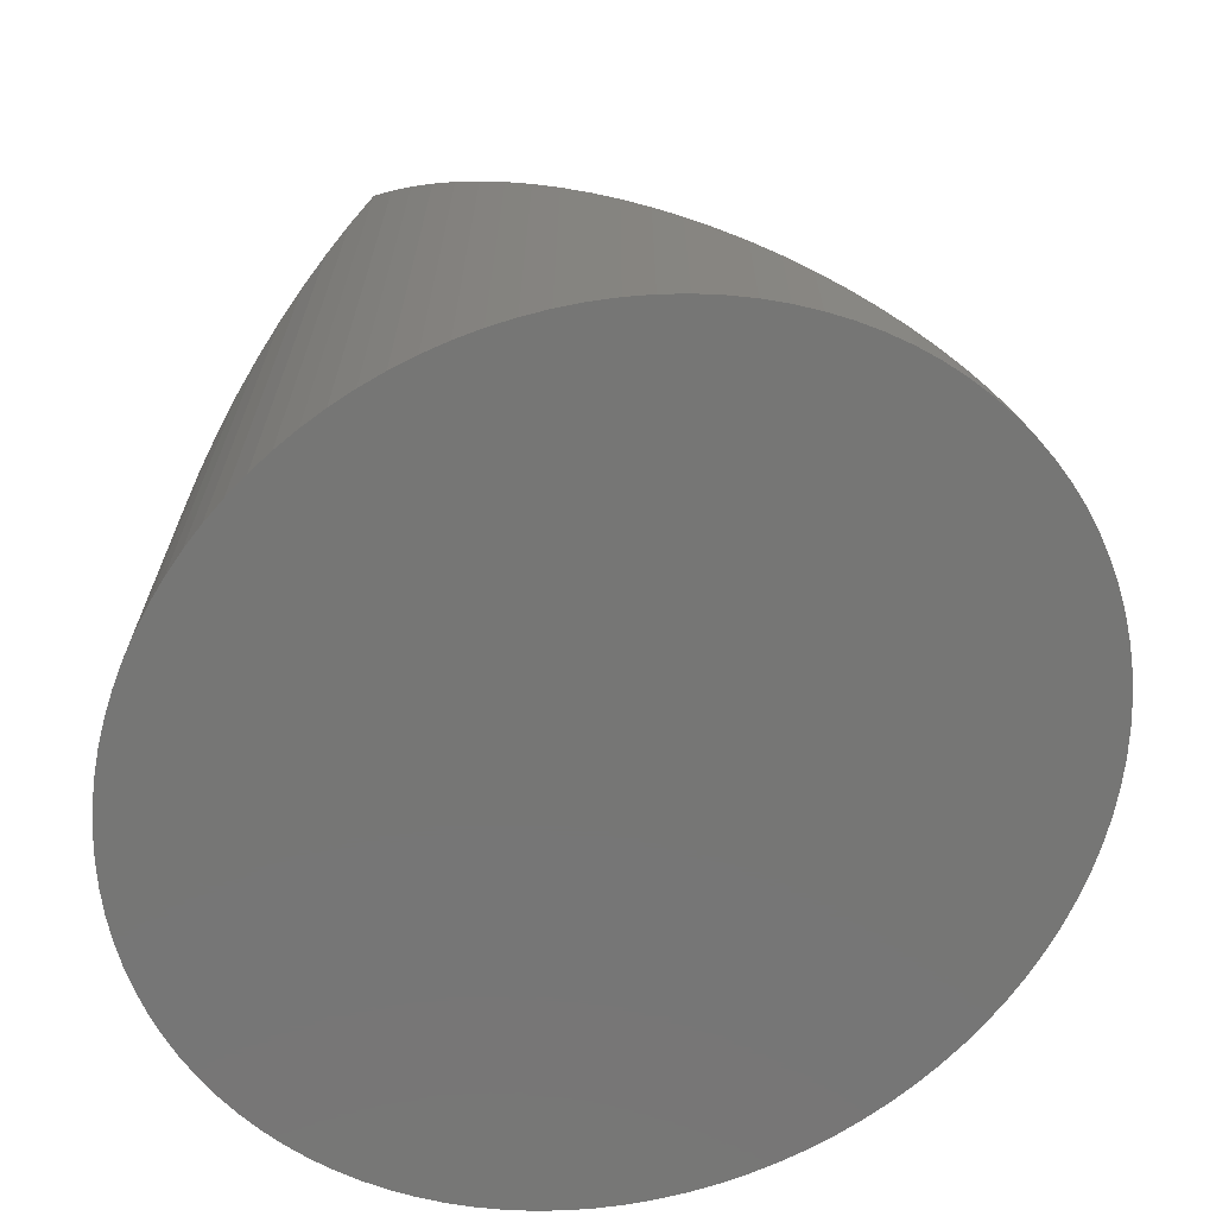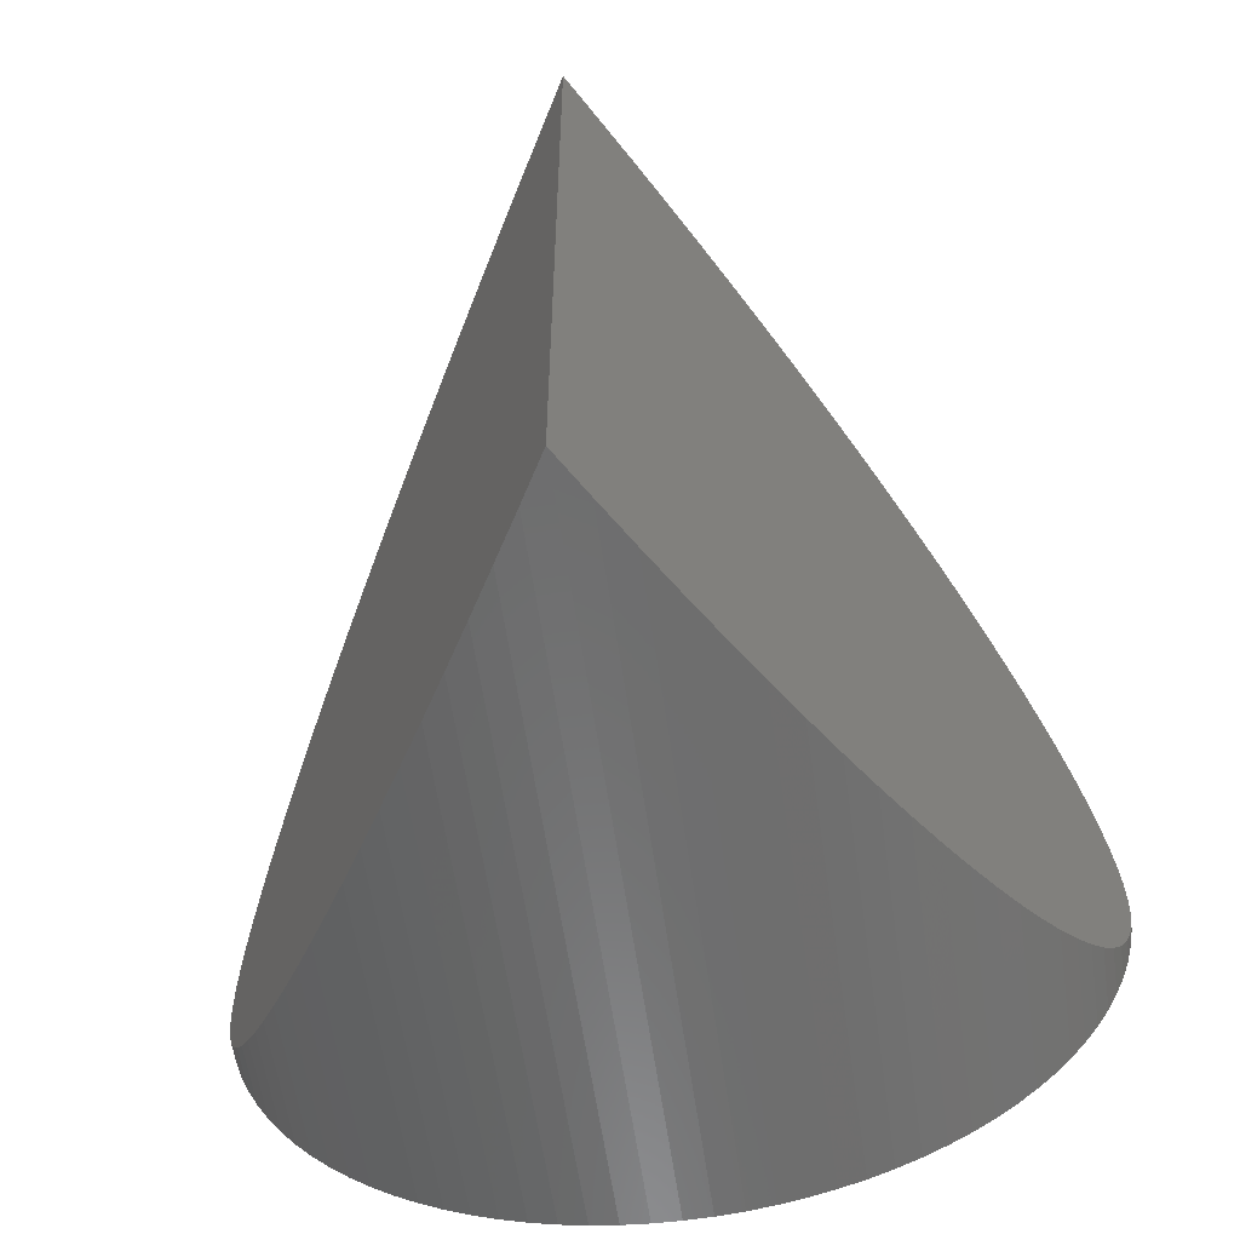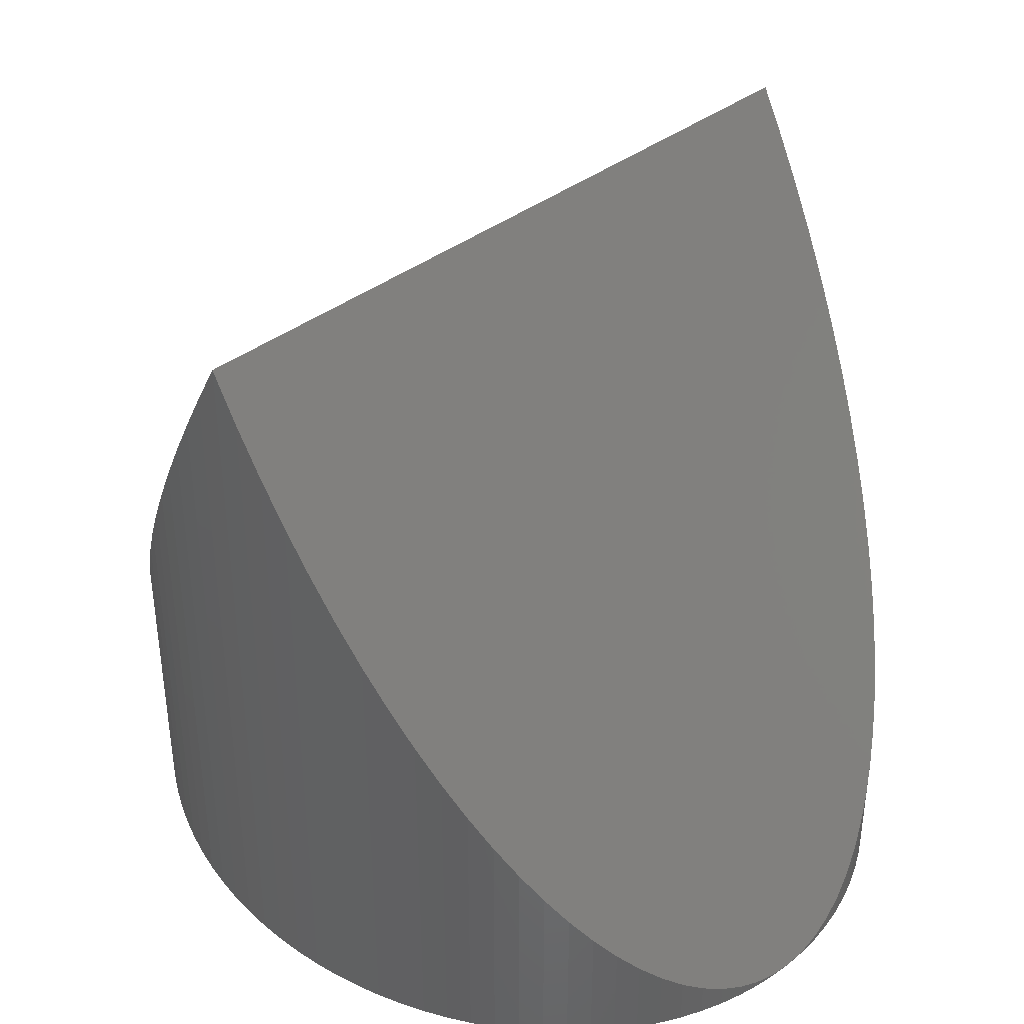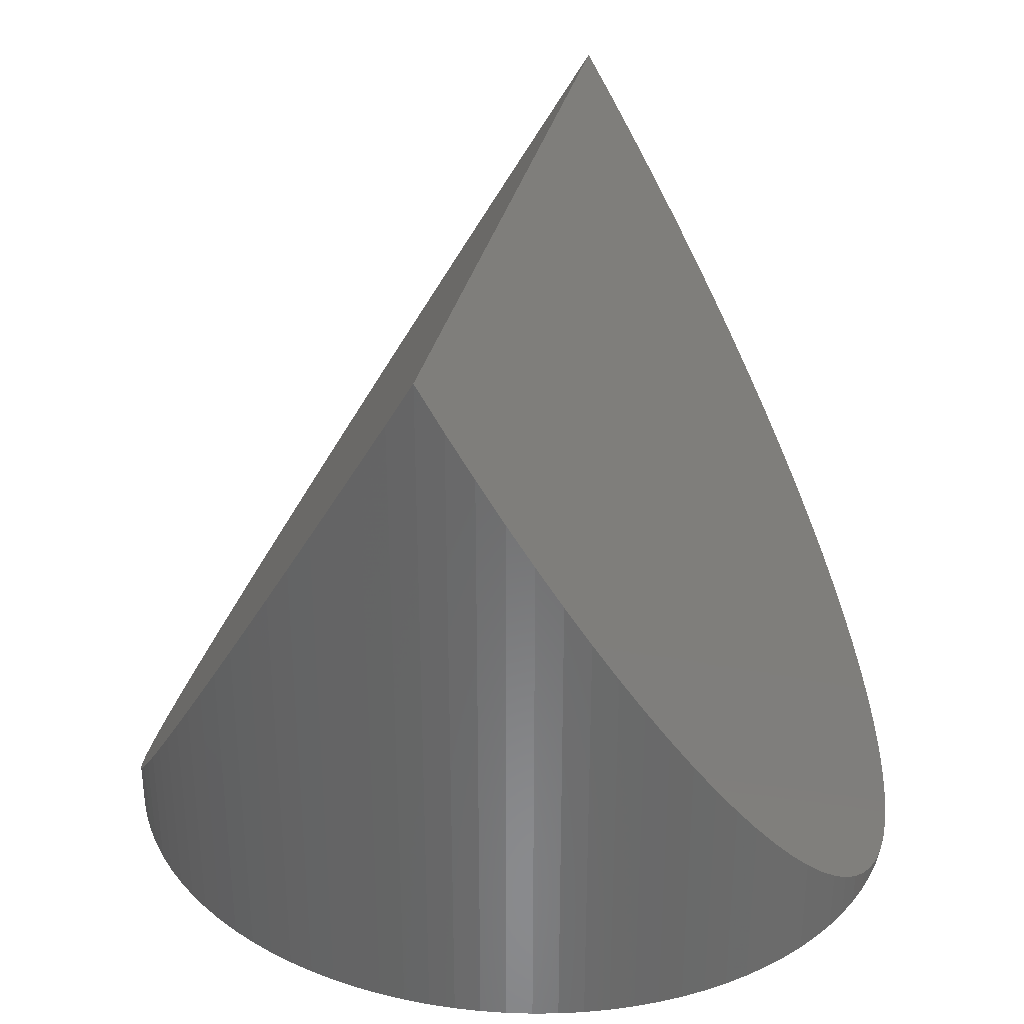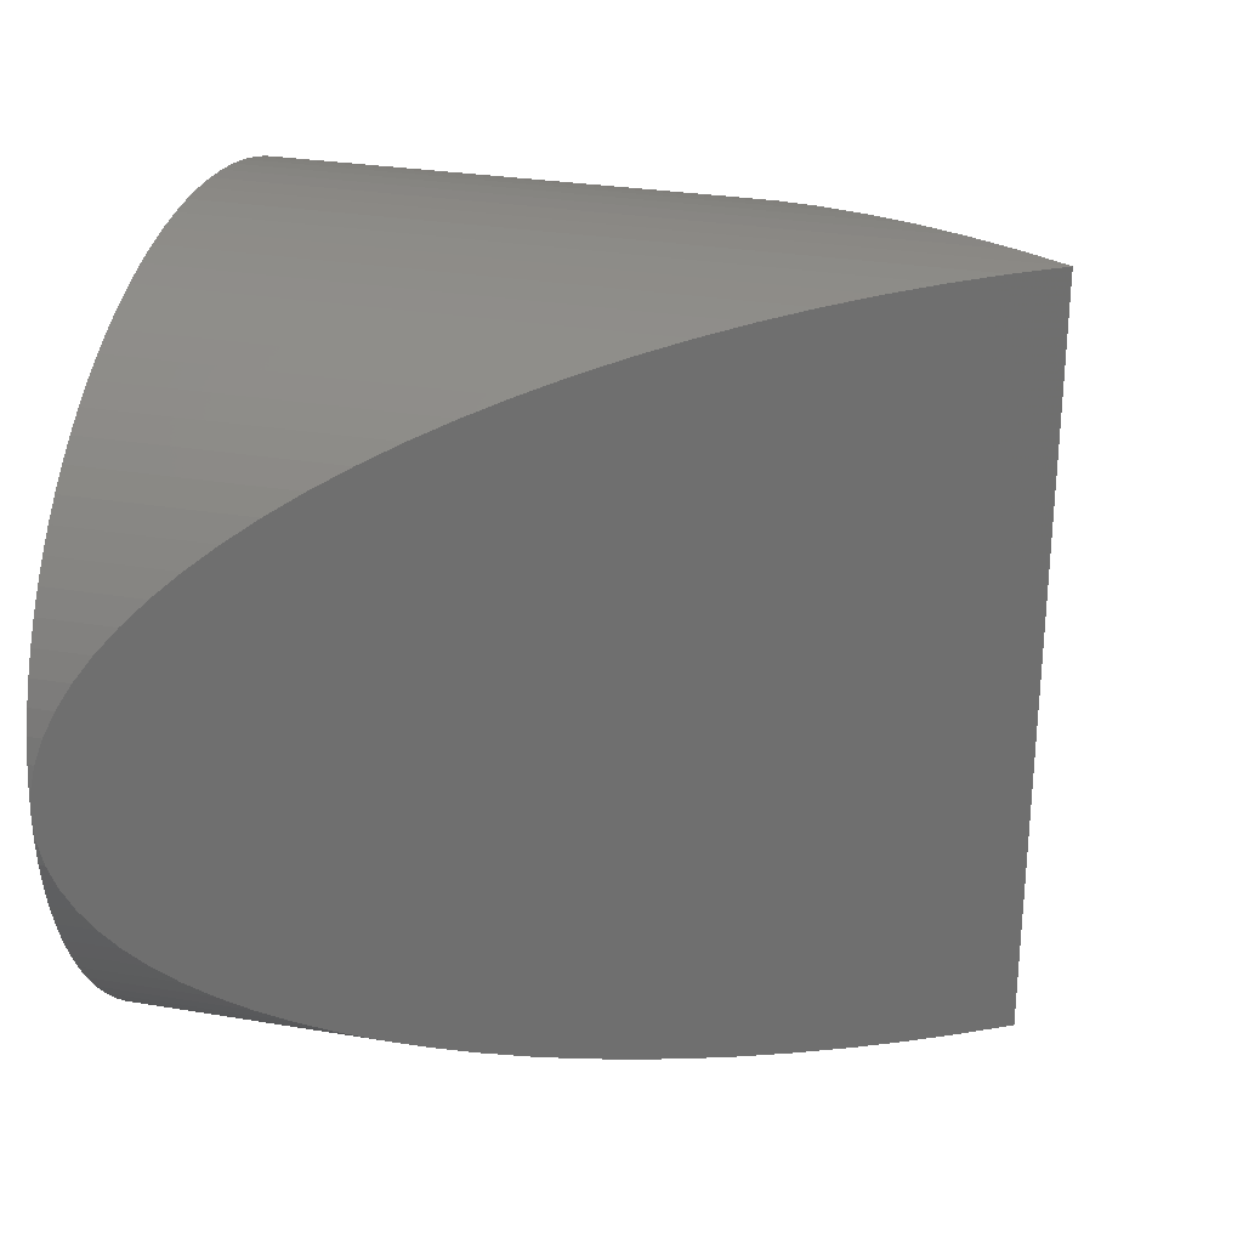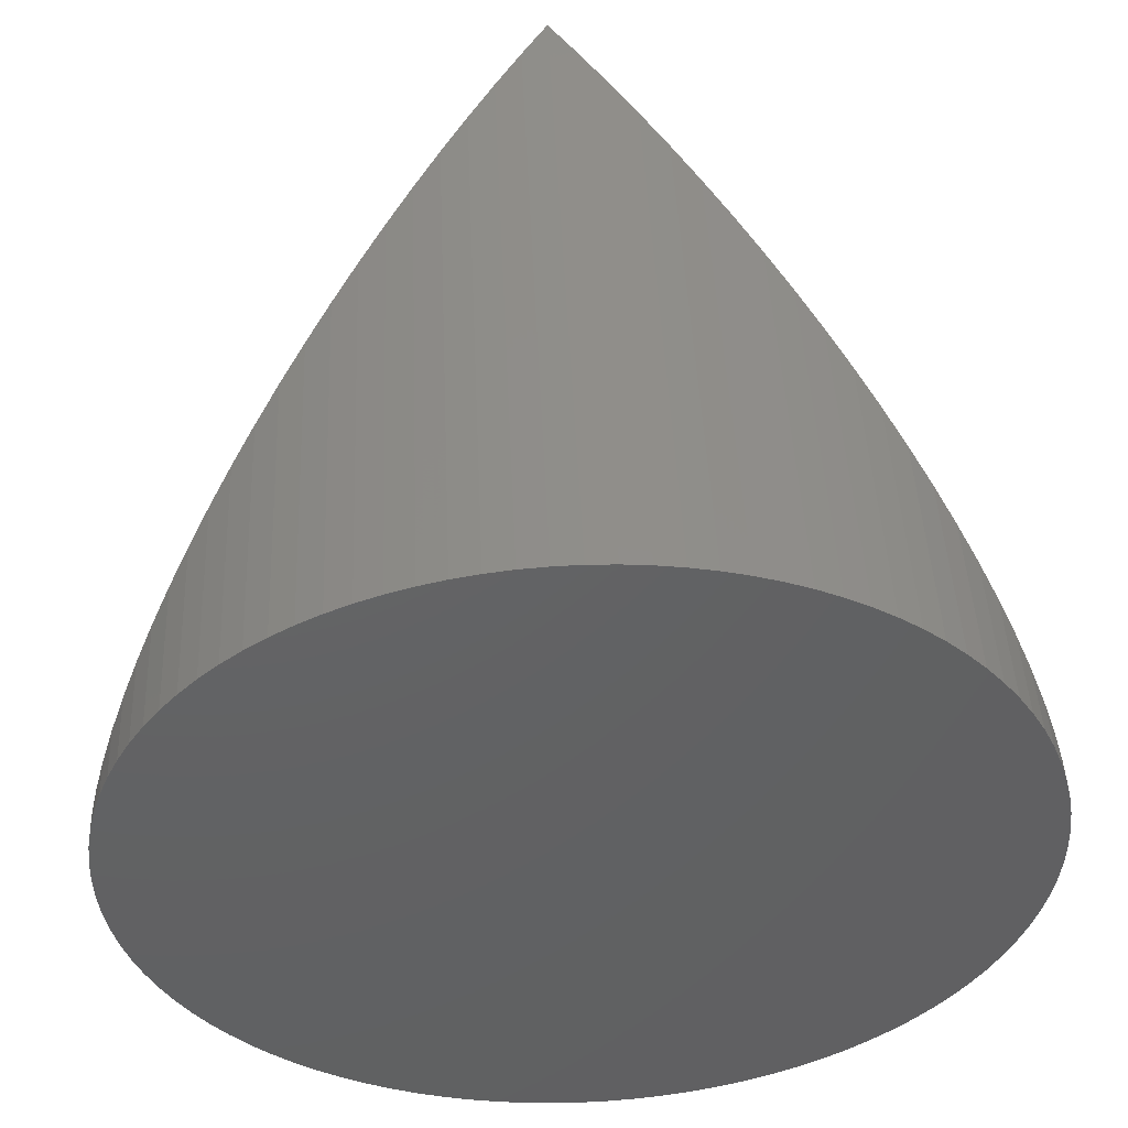
<metadata>
{"format":"stl","ext":"stl","renderer":"f3d","projection":"perspective","resolution":1024,"background":"white","views":[{"elev":-68.5,"azim":-141.5,"up":"+Z"},{"elev":-59.1,"azim":8.2,"up":"+Y"},{"elev":39.0,"azim":46.3,"up":"+Z"},{"elev":33.4,"azim":13.3,"up":"+Z"},{"elev":28.4,"azim":-75.8,"up":"+Y"},{"elev":45.1,"azim":177.5,"up":"+Y"}]}
</metadata>
<code>
# stl→obj: 198 verts, 392 faces
v 0.5 0 0
v 0.499 0.02719 0
v 0.499 0.02719 0.00171
v -0.499 0.02719 0
v -0.5 0 0
v -0.499 0.02719 0.00171
v 0 0.433 0
v 0.03139 0.4322 0.8116
v 0.03139 0.4322 0
v 0 0.433 0.866
v 0 -0.433 0
v -0.03139 -0.4322 0.8116
v -0.03139 -0.4322 0
v 0 -0.433 0.866
v 0.3423 0.3157 0
v 0.3645 0.2964 0.2347
v 0.3645 0.2964 0
v 0.3423 0.3157 0.2732
v -0.3423 0.3157 0
v -0.3645 0.2964 0.2347
v -0.3423 0.3157 0.2732
v -0.3645 0.2964 0
v -0.1545 0.4118 0
v -0.1841 0.4026 0.5472
v -0.1545 0.4118 0.5984
v -0.1841 0.4026 0
v 0.4649 0.1594 0.06082
v 0.4524 0.1844 0
v 0.4524 0.1844 0.08242
v 0.4649 0.1594 0
v 0.1841 0.4026 0
v 0.2129 0.3918 0.4973
v 0.2129 0.3918 0
v 0.1841 0.4026 0.5472
v 0.2679 0.3656 0
v 0.2939 0.3503 0.357
v 0.2939 0.3503 0
v 0.2679 0.3656 0.402
v -0.4649 0.1594 0.06082
v -0.4524 0.1844 0
v -0.4649 0.1594 0
v -0.4524 0.1844 0.08242
v -0.06267 0.4296 0
v -0.09369 0.4253 0.7037
v -0.06267 0.4296 0.7575
v -0.09369 0.4253 0
v -0.4911 -0.08114 0
v -0.4961 -0.05427 0.00683
v -0.4961 -0.05427 0
v -0.4911 -0.08114 0.01534
v 0.499 -0.02719 0
v 0.4961 -0.05427 0
v 0.4961 0.05427 0
v 0.4911 -0.08114 0
v 0.4911 0.08114 0
v 0.4843 -0.1077 0
v 0.4843 0.1077 0
v 0.4755 -0.1338 0
v 0.4755 0.1338 0
v 0.4649 -0.1594 0
v 0.4524 -0.1844 0
v 0.4382 -0.2086 0
v 0.4382 0.2086 0
v 0.4222 -0.232 0
v 0.4222 0.232 0
v 0.4045 -0.2545 0
v 0.4045 0.2545 0
v 0.3853 -0.276 0
v 0.3853 0.276 0
v 0.3645 -0.2964 0
v 0.3423 -0.3157 0
v 0.3187 -0.3336 0
v 0.3187 0.3336 0
v 0.2939 -0.3503 0
v 0.2679 -0.3656 0
v 0.2409 -0.3795 0
v 0.2409 0.3795 0
v 0.2129 -0.3918 0
v 0.1841 -0.4026 0
v 0.1545 -0.4118 0
v 0.1545 0.4118 0
v 0.1243 -0.4194 0
v 0.1243 0.4194 0
v 0.09369 -0.4253 0
v 0.09369 0.4253 0
v 0.06267 -0.4296 0
v 0.06267 0.4296 0
v 0.03139 -0.4322 0
v -0.03139 0.4322 0
v -0.06267 -0.4296 0
v -0.09369 -0.4253 0
v -0.1243 -0.4194 0
v -0.1243 0.4194 0
v -0.1545 -0.4118 0
v -0.1841 -0.4026 0
v -0.2129 -0.3918 0
v -0.2129 0.3918 0
v -0.2409 -0.3795 0
v -0.2409 0.3795 0
v -0.2679 -0.3656 0
v -0.2679 0.3656 0
v -0.2939 -0.3503 0
v -0.2939 0.3503 0
v -0.3187 -0.3336 0
v -0.3187 0.3336 0
v -0.3423 -0.3157 0
v -0.3645 -0.2964 0
v -0.3853 -0.276 0
v -0.3853 0.276 0
v -0.4045 -0.2545 0
v -0.4045 0.2545 0
v -0.4222 -0.232 0
v -0.4222 0.232 0
v -0.4382 -0.2086 0
v -0.4382 0.2086 0
v -0.4524 -0.1844 0
v -0.4649 -0.1594 0
v -0.4755 -0.1338 0
v -0.4755 0.1338 0
v -0.4843 -0.1077 0
v -0.4843 0.1077 0
v -0.4911 0.08114 0
v -0.4961 0.05427 0
v -0.499 -0.02719 0
v 0.4911 0.08114 0.01534
v 0.4843 0.1077 0.02721
v 0.4755 0.1338 0.04239
v 0.4222 0.232 0.1348
v 0.4045 0.2545 0.1654
v 0.4382 0.2086 0.1071
v 0.1243 0.4194 0.6506
v 0.09369 0.4253 0.7037
v 0.06267 0.4296 0.7575
v 0.2409 0.3795 0.4488
v 0.3187 0.3336 0.314
v -0.4911 0.08114 0.01534
v -0.4843 0.1077 0.02721
v -0.4222 0.232 0.1348
v -0.4045 0.2545 0.1654
v -0.3853 0.276 0.1987
v -0.4382 0.2086 0.1071
v -0.4755 0.1338 0.04239
v -0.2679 0.3656 0.402
v -0.2409 0.3795 0.4488
v -0.1243 0.4194 0.6506
v -0.03139 0.4322 0.8116
v 0.4961 -0.05427 0.00683
v 0.4911 -0.08114 0.01534
v 0.1243 -0.4194 0.6506
v 0.09369 -0.4253 0.7037
v -0.2939 -0.3503 0.357
v -0.2679 -0.3656 0.402
v -0.2409 -0.3795 0.4488
v -0.09369 -0.4253 0.7037
v -0.06267 -0.4296 0.7575
v -0.499 -0.02719 0.00171
v 0.4961 0.05427 0.00683
v 0.3853 0.276 0.1987
v 0.1545 0.4118 0.5984
v -0.4961 0.05427 0.00683
v -0.3187 0.3336 0.314
v -0.2939 0.3503 0.357
v -0.2129 0.3918 0.4973
v 0.499 -0.02719 0.00171
v 0.03139 -0.4322 0.8116
v 0.06267 -0.4296 0.7575
v 0.1545 -0.4118 0.5984
v 0.2939 -0.3503 0.357
v 0.2679 -0.3656 0.402
v 0.3423 -0.3157 0.2732
v 0.3187 -0.3336 0.314
v 0.2409 -0.3795 0.4488
v 0.2129 -0.3918 0.4973
v 0.1841 -0.4026 0.5472
v 0.3853 -0.276 0.1987
v 0.3645 -0.2964 0.2347
v 0.4222 -0.232 0.1348
v 0.4045 -0.2545 0.1654
v 0.4755 -0.1338 0.04239
v 0.4649 -0.1594 0.06082
v 0.4524 -0.1844 0.08242
v 0.4382 -0.2086 0.1071
v 0.4843 -0.1077 0.02721
v -0.3645 -0.2964 0.2347
v -0.3423 -0.3157 0.2732
v -0.3187 -0.3336 0.314
v -0.2129 -0.3918 0.4973
v -0.1841 -0.4026 0.5472
v -0.1545 -0.4118 0.5984
v -0.1243 -0.4194 0.6506
v -0.4649 -0.1594 0.06082
v -0.4524 -0.1844 0.08242
v -0.4382 -0.2086 0.1071
v -0.4222 -0.232 0.1348
v -0.4045 -0.2545 0.1654
v -0.3853 -0.276 0.1987
v -0.4843 -0.1077 0.02721
v -0.4755 -0.1338 0.04239
f 1 2 3
f 4 5 6
f 7 8 9
f 8 7 10
f 11 12 13
f 12 11 14
f 15 16 17
f 16 15 18
f 19 20 21
f 20 19 22
f 23 24 25
f 24 23 26
f 27 28 29
f 28 27 30
f 31 32 33
f 32 31 34
f 35 36 37
f 36 35 38
f 39 40 41
f 40 39 42
f 43 44 45
f 44 43 46
f 47 48 49
f 48 47 50
f 51 2 1
f 52 2 51
f 52 53 2
f 54 53 52
f 54 55 53
f 56 55 54
f 56 57 55
f 58 57 56
f 58 59 57
f 60 59 58
f 60 30 59
f 61 30 60
f 61 28 30
f 62 28 61
f 62 63 28
f 64 63 62
f 64 65 63
f 66 65 64
f 66 67 65
f 68 67 66
f 68 69 67
f 70 69 68
f 70 17 69
f 71 17 70
f 71 15 17
f 72 15 71
f 72 73 15
f 74 73 72
f 74 37 73
f 75 37 74
f 75 35 37
f 76 35 75
f 76 77 35
f 78 77 76
f 78 33 77
f 79 33 78
f 79 31 33
f 80 31 79
f 80 81 31
f 82 81 80
f 82 83 81
f 84 83 82
f 84 85 83
f 86 85 84
f 86 87 85
f 88 87 86
f 88 9 87
f 11 9 88
f 11 7 9
f 13 7 11
f 13 89 7
f 90 89 13
f 90 43 89
f 91 43 90
f 91 46 43
f 92 46 91
f 92 93 46
f 94 93 92
f 94 23 93
f 95 23 94
f 95 26 23
f 96 26 95
f 96 97 26
f 98 97 96
f 98 99 97
f 100 99 98
f 100 101 99
f 102 101 100
f 102 103 101
f 104 103 102
f 104 105 103
f 106 105 104
f 106 19 105
f 107 19 106
f 107 22 19
f 108 22 107
f 108 109 22
f 110 109 108
f 110 111 109
f 112 111 110
f 112 113 111
f 114 113 112
f 114 115 113
f 116 115 114
f 116 40 115
f 117 40 116
f 117 41 40
f 118 41 117
f 118 119 41
f 120 119 118
f 120 121 119
f 47 121 120
f 47 122 121
f 49 122 47
f 49 123 122
f 124 123 49
f 124 4 123
f 4 124 5
f 125 57 126
f 57 125 55
f 126 59 127
f 59 126 57
f 128 67 129
f 67 128 65
f 29 63 130
f 63 29 28
f 85 131 83
f 131 85 132
f 87 132 85
f 132 87 133
f 77 38 35
f 38 77 134
f 73 18 15
f 18 73 135
f 136 121 122
f 121 136 137
f 138 111 113
f 111 138 139
f 22 140 20
f 140 22 109
f 141 113 115
f 113 141 138
f 142 41 119
f 41 142 39
f 99 143 144
f 143 99 101
f 46 145 44
f 145 46 93
f 89 45 146
f 45 89 43
f 54 147 148
f 147 54 52
f 84 149 150
f 149 84 82
f 100 151 102
f 151 100 152
f 98 152 100
f 152 98 153
f 90 154 91
f 154 90 155
f 156 5 124
f 157 55 125
f 55 157 53
f 3 53 157
f 53 3 2
f 127 30 27
f 30 127 59
f 129 69 158
f 69 129 67
f 17 158 69
f 158 17 16
f 130 65 128
f 65 130 63
f 83 159 81
f 159 83 131
f 81 34 31
f 34 81 159
f 9 133 87
f 133 9 8
f 33 134 77
f 134 33 32
f 37 135 73
f 135 37 36
f 139 109 111
f 109 139 140
f 42 115 40
f 115 42 141
f 137 119 121
f 119 137 142
f 160 122 123
f 122 160 136
f 6 123 4
f 123 6 160
f 103 161 162
f 161 103 105
f 97 144 163
f 144 97 99
f 26 163 24
f 163 26 97
f 101 162 143
f 162 101 103
f 105 21 161
f 21 105 19
f 93 25 145
f 25 93 23
f 7 146 10
f 146 7 89
f 164 51 1
f 11 165 14
f 165 11 88
f 86 150 166
f 150 86 84
f 82 167 149
f 167 82 80
f 75 168 169
f 168 75 74
f 72 170 171
f 170 72 71
f 76 169 172
f 169 76 75
f 79 173 174
f 173 79 78
f 70 175 176
f 175 70 68
f 66 177 178
f 177 66 64
f 60 179 180
f 179 60 58
f 62 181 182
f 181 62 61
f 58 183 179
f 183 58 56
f 106 184 107
f 184 106 185
f 102 186 104
f 186 102 151
f 96 153 98
f 153 96 187
f 94 188 95
f 188 94 189
f 91 190 92
f 190 91 154
f 13 155 90
f 155 13 12
f 116 191 117
f 191 116 192
f 112 193 114
f 193 112 194
f 110 194 112
f 194 110 195
f 107 196 108
f 196 107 184
f 120 50 47
f 50 120 197
f 117 198 118
f 198 117 191
f 49 156 124
f 156 49 48
f 88 166 165
f 166 88 86
f 80 174 167
f 174 80 79
f 74 171 168
f 171 74 72
f 71 176 170
f 176 71 70
f 78 172 173
f 172 78 76
f 68 178 175
f 178 68 66
f 64 182 177
f 182 64 62
f 61 180 181
f 180 61 60
f 52 164 147
f 164 52 51
f 56 148 183
f 148 56 54
f 104 185 106
f 185 104 186
f 95 187 96
f 187 95 188
f 92 189 94
f 189 92 190
f 114 192 116
f 192 114 193
f 108 195 110
f 195 108 196
f 118 197 120
f 197 118 198
f 12 146 45
f 155 45 44
f 154 44 145
f 190 145 25
f 189 25 24
f 188 24 163
f 187 163 144
f 153 144 143
f 152 143 162
f 151 162 161
f 186 161 21
f 185 21 20
f 184 20 140
f 196 140 139
f 195 139 138
f 194 138 141
f 193 141 42
f 192 42 39
f 191 39 142
f 198 142 137
f 197 137 136
f 197 136 160
f 197 160 6
f 197 6 5
f 197 5 156
f 197 156 48
f 197 48 50
f 137 197 198
f 142 198 191
f 39 191 192
f 42 192 193
f 141 193 194
f 138 194 195
f 139 195 196
f 140 196 184
f 20 184 185
f 21 185 186
f 161 186 151
f 162 151 152
f 143 152 153
f 144 153 187
f 163 187 188
f 24 188 189
f 25 189 190
f 145 190 154
f 44 154 155
f 12 45 155
f 146 12 10
f 10 12 14
f 165 8 10
f 8 165 133
f 133 166 132
f 150 132 166
f 149 131 150
f 131 149 159
f 159 167 34
f 174 34 167
f 173 32 174
f 32 173 134
f 134 172 38
f 169 38 172
f 168 36 169
f 36 168 135
f 135 171 18
f 170 18 171
f 176 16 170
f 16 176 158
f 158 175 129
f 178 129 175
f 177 128 178
f 128 177 130
f 130 182 29
f 181 29 182
f 180 27 181
f 27 180 127
f 127 179 126
f 183 126 179
f 125 183 157
f 3 183 1
f 1 183 164
f 147 183 148
f 164 183 147
f 157 183 3
f 126 183 125
f 179 127 180
f 29 181 27
f 182 130 177
f 129 178 128
f 175 158 176
f 18 170 16
f 171 135 168
f 38 169 36
f 172 134 173
f 34 174 32
f 167 159 149
f 132 150 131
f 133 165 166
f 165 10 14

</code>
